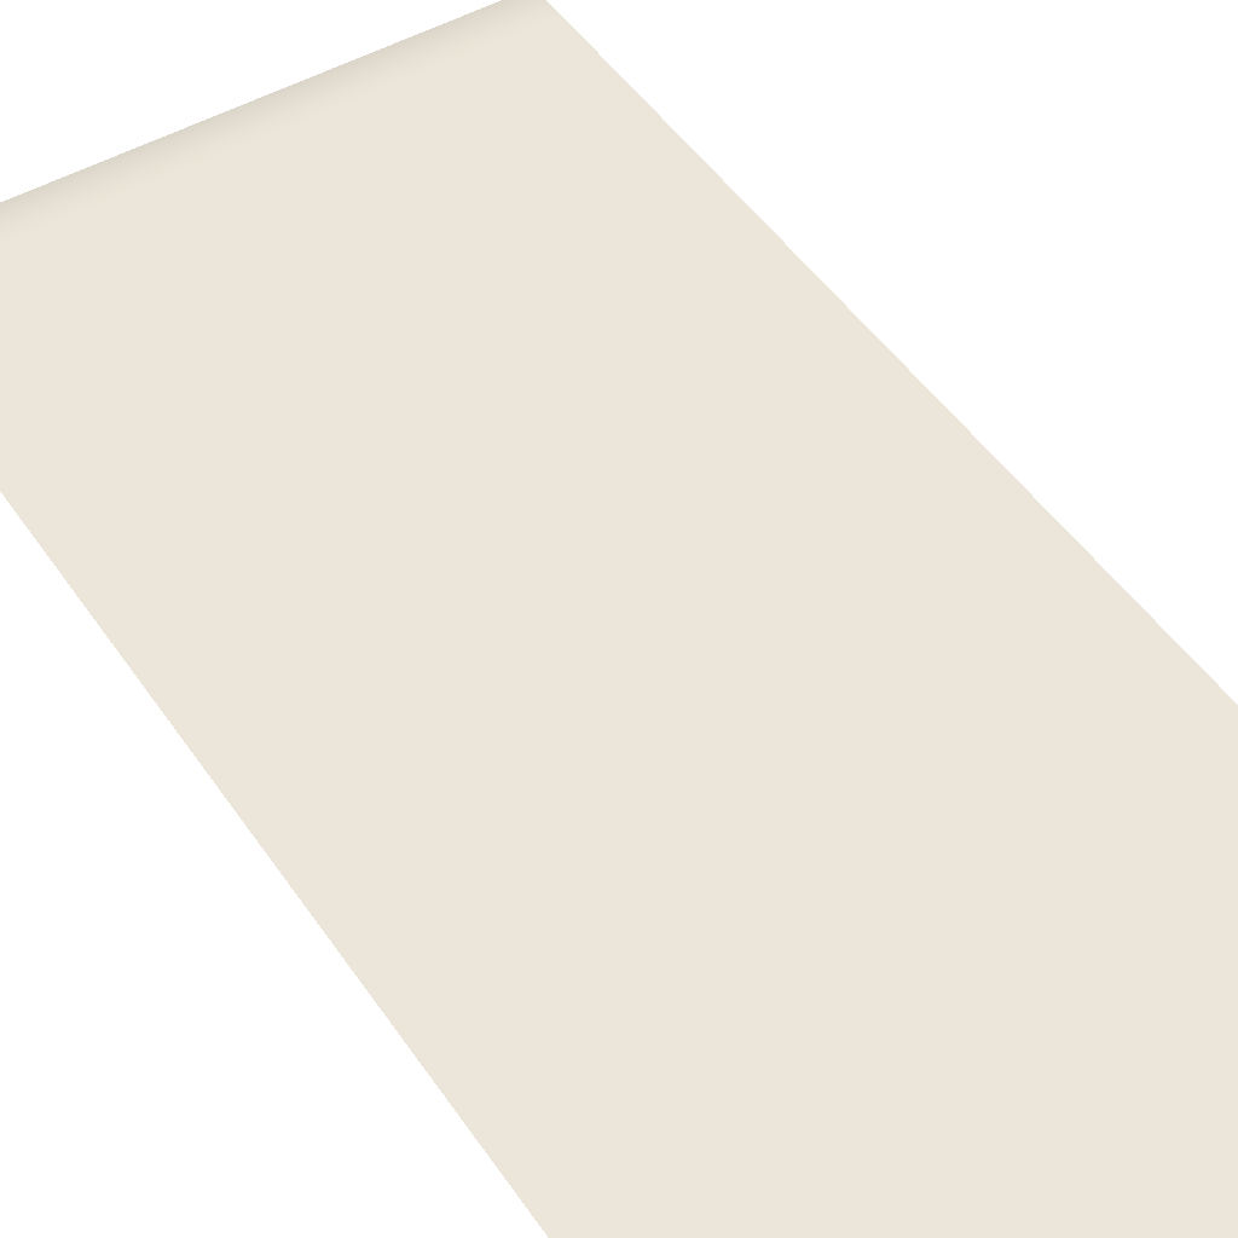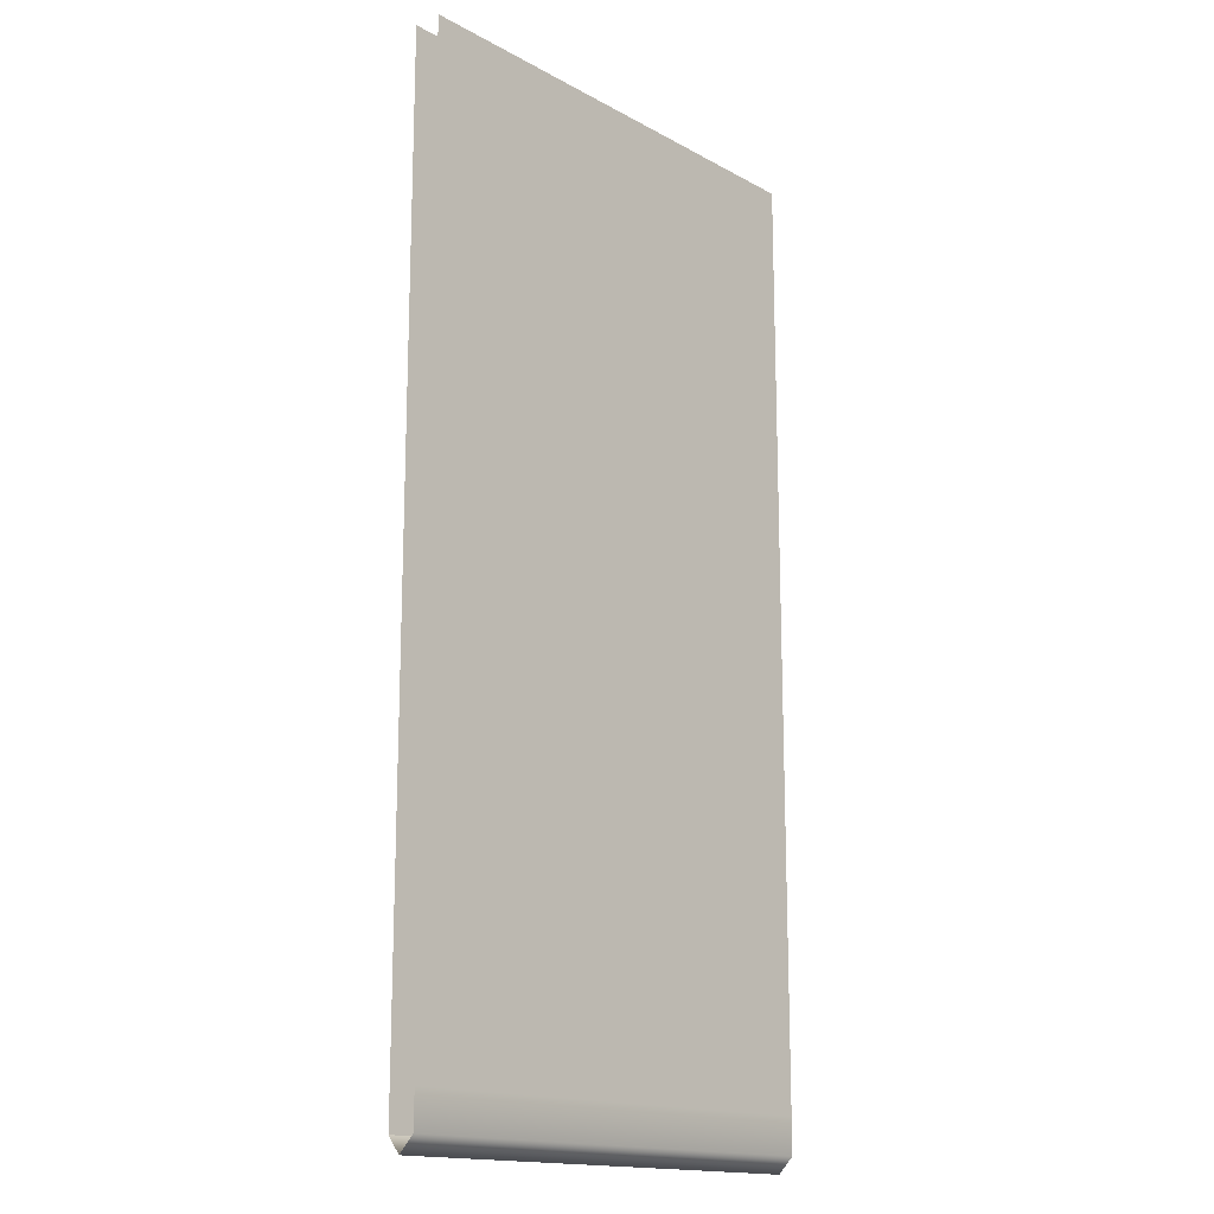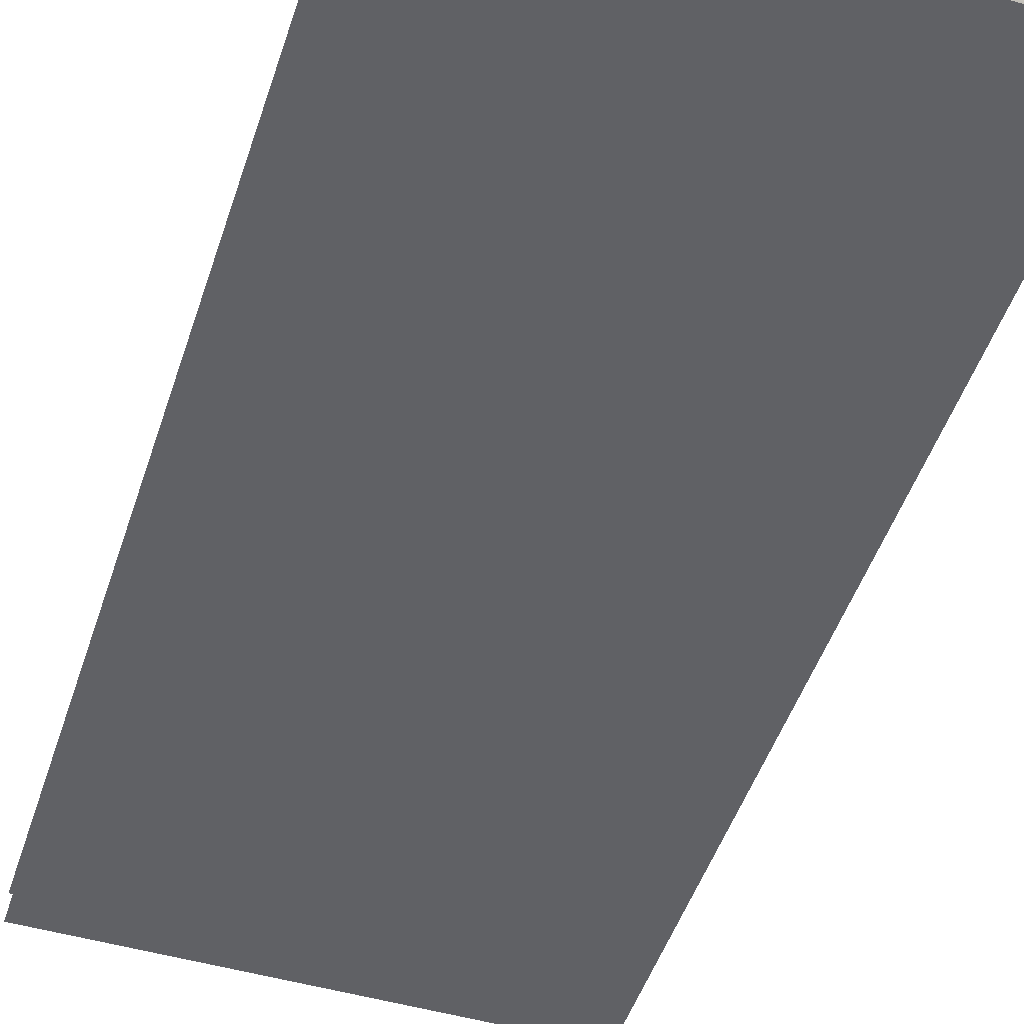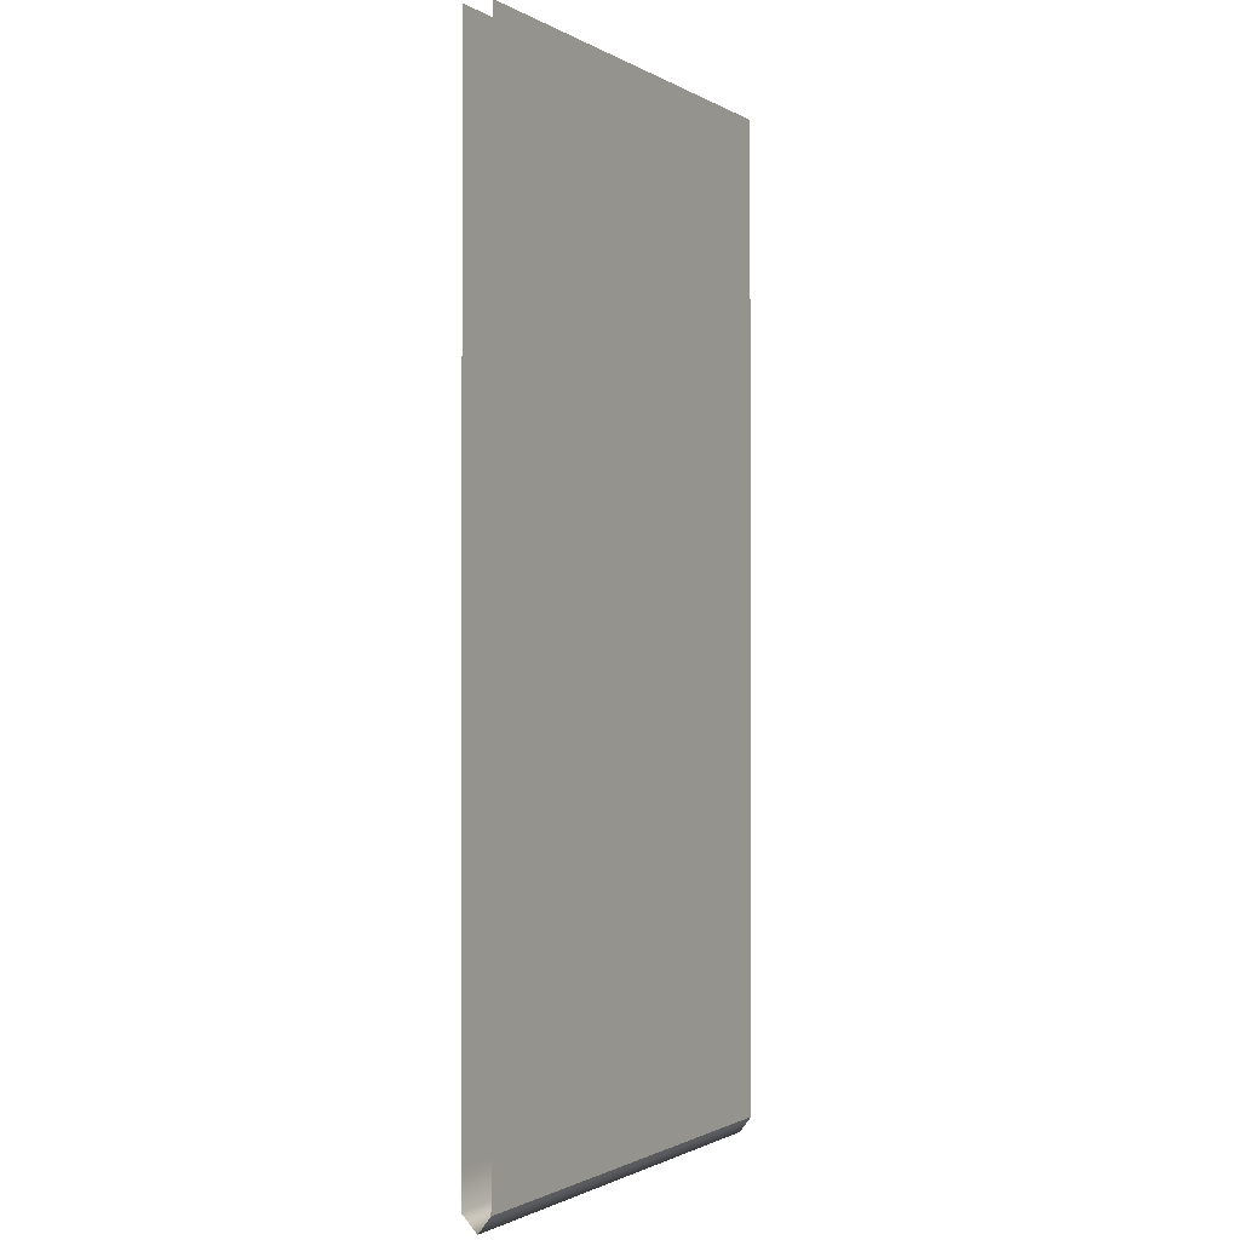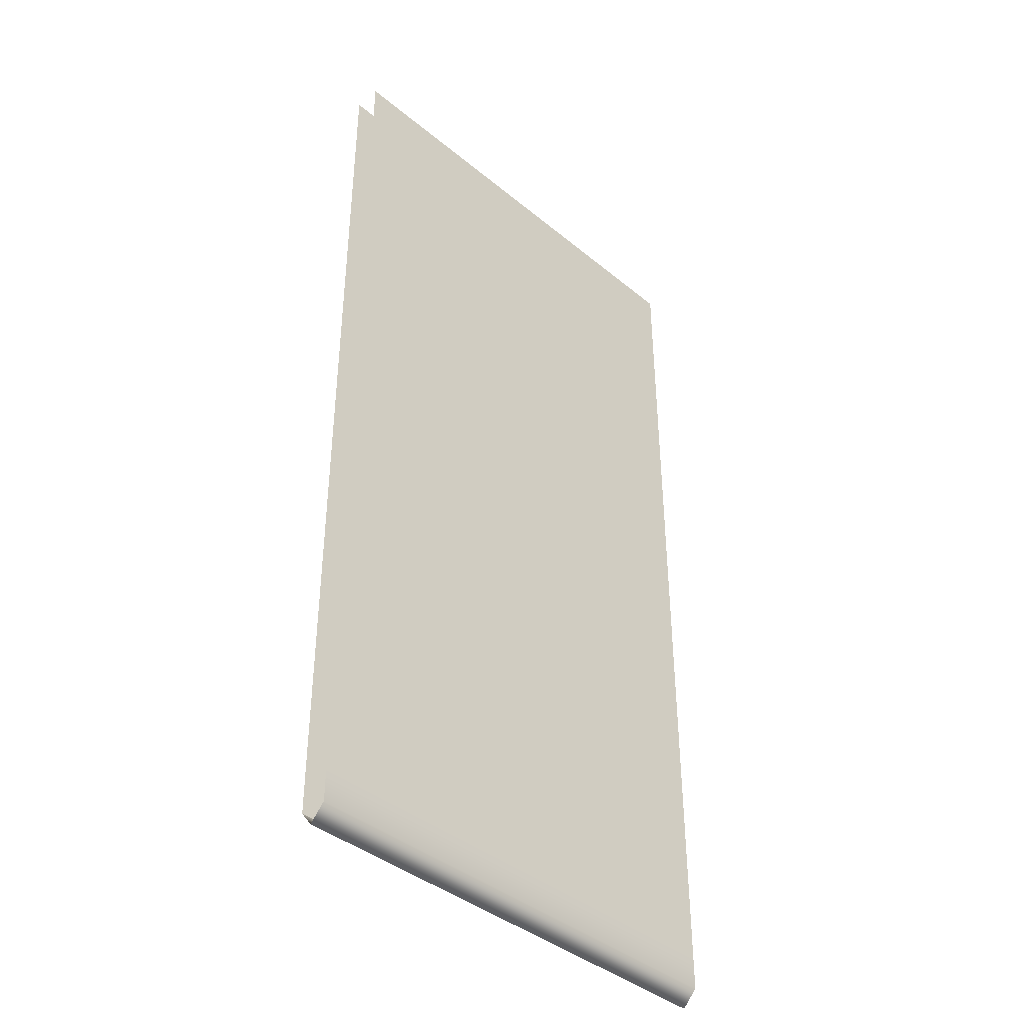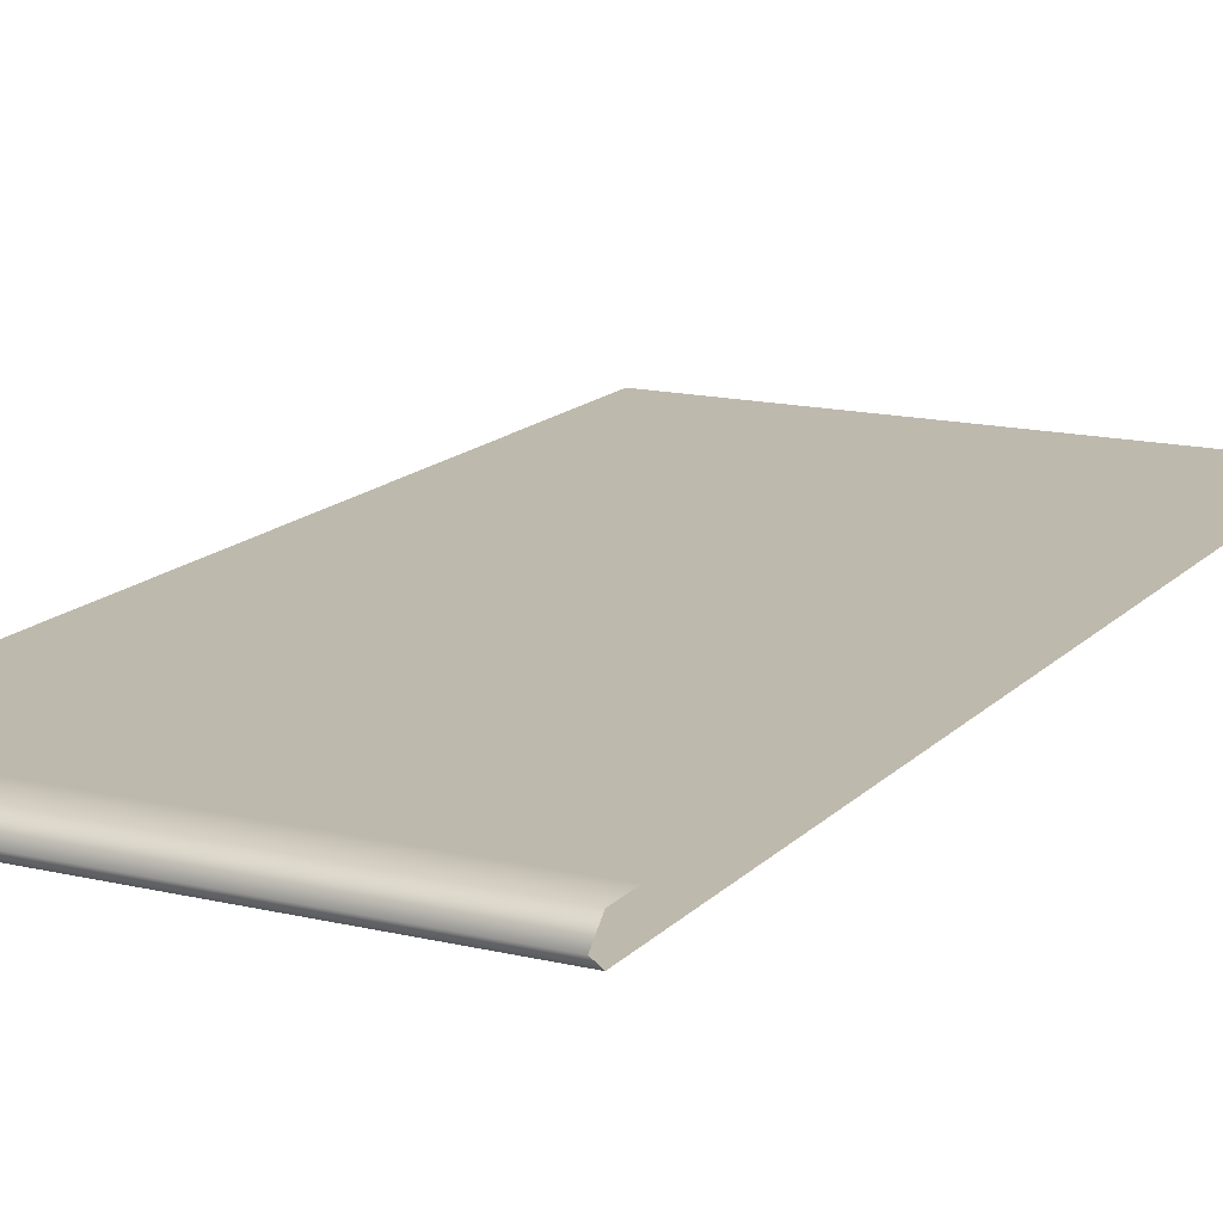
<metadata>
{"format":"obj","ext":"obj","renderer":"f3d","projection":"perspective","resolution":1024,"background":"white","views":[{"elev":48.3,"azim":147.4,"up":"+Z"},{"elev":-16.0,"azim":-48.2,"up":"+Y"},{"elev":-48.7,"azim":-17.9,"up":"+Z"},{"elev":-1.2,"azim":118.5,"up":"+Y"},{"elev":-40.6,"azim":-45.1,"up":"+Y"},{"elev":15.1,"azim":27.0,"up":"+Z"}]}
</metadata>
<code>
v -89.09 -288.4 5.596
v -89.09 -346.6 5.596
v 89.09 -346.6 5.596
v 89.09 -288.4 5.596
v -89.09 -115.9 5.596
v 89.09 -115.9 5.596
v 89.09 -173.7 5.596
v -89.09 -173.7 5.596
v 89.09 -231.9 5.596
v -89.09 -231.9 5.596
v -89.09 -231.9 -4.898
v -89.09 -288.4 -4.898
v 89.09 -288.4 -4.898
v 89.09 -231.9 -4.898
v -89.09 -115.9 -4.898
v -89.09 -173.7 -4.898
v 89.09 -173.7 -4.898
v 89.09 -115.9 -4.898
v 89.09 -346.6 -4.898
v -89.09 -346.6 -4.898
v -89.09 -359.9 -4.898
v 89.09 -359.9 -4.898
v -89.09 -359.9 5.596
v 89.09 -359.9 5.596
v 89.09 -365.8 -0.2493
v -89.09 -365.8 -0.2493
v -89.09 0 5.596
v -89.09 -57.74 5.596
v 89.09 -57.74 5.596
v 89.09 0 5.596
v -89.09 0 -4.898
v 89.09 0 -4.898
v 89.09 -57.74 -4.898
v -89.09 -57.74 -4.898
v -89.09 -288.4 5.596
v -89.09 -346.6 5.596
v 89.09 -346.6 5.596
v 89.09 -288.4 5.596
v -89.09 -115.9 5.596
v 89.09 -115.9 5.596
v 89.09 -173.7 5.596
v -89.09 -173.7 5.596
v 89.09 -231.9 5.596
v -89.09 -231.9 5.596
v -89.09 -231.9 -4.898
v -89.09 -288.4 -4.898
v 89.09 -288.4 -4.898
v 89.09 -231.9 -4.898
v -89.09 -115.9 -4.898
v -89.09 -173.7 -4.898
v 89.09 -173.7 -4.898
v 89.09 -115.9 -4.898
v 89.09 -346.6 -4.898
v -89.09 -346.6 -4.898
v -89.09 -359.9 -4.898
v 89.09 -359.9 -4.898
v -89.09 -359.9 5.596
v 89.09 -359.9 5.596
v 89.09 -365.8 -0.2493
v -89.09 -365.8 -0.2493
v -89.09 0 5.596
v -89.09 -57.74 5.596
v 89.09 -57.74 5.596
v 89.09 0 5.596
v -89.09 0 -4.898
v 89.09 0 -4.898
v 89.09 -57.74 -4.898
v -89.09 -57.74 -4.898
f 1 2 3 4
f 10 1 4 9
f 5 8 7 6
f 8 10 9 7
f 11 14 13 12
f 15 18 17 16
f 16 17 14 11
f 12 13 19 20
f 22 21 20 19
f 23 24 3 2
f 21 22 25 26
f 26 25 24 23
f 27 28 29 30
f 28 5 6 29
f 31 32 33 34
f 34 33 18 15
f 35 38 37 36
f 44 43 38 35
f 39 40 41 42
f 42 41 43 44
f 45 46 47 48
f 49 50 51 52
f 50 45 48 51
f 46 54 53 47
f 56 53 54 55
f 57 36 37 58
f 55 60 59 56
f 60 57 58 59
f 61 64 63 62
f 62 63 40 39
f 65 68 67 66
f 68 49 52 67

</code>
